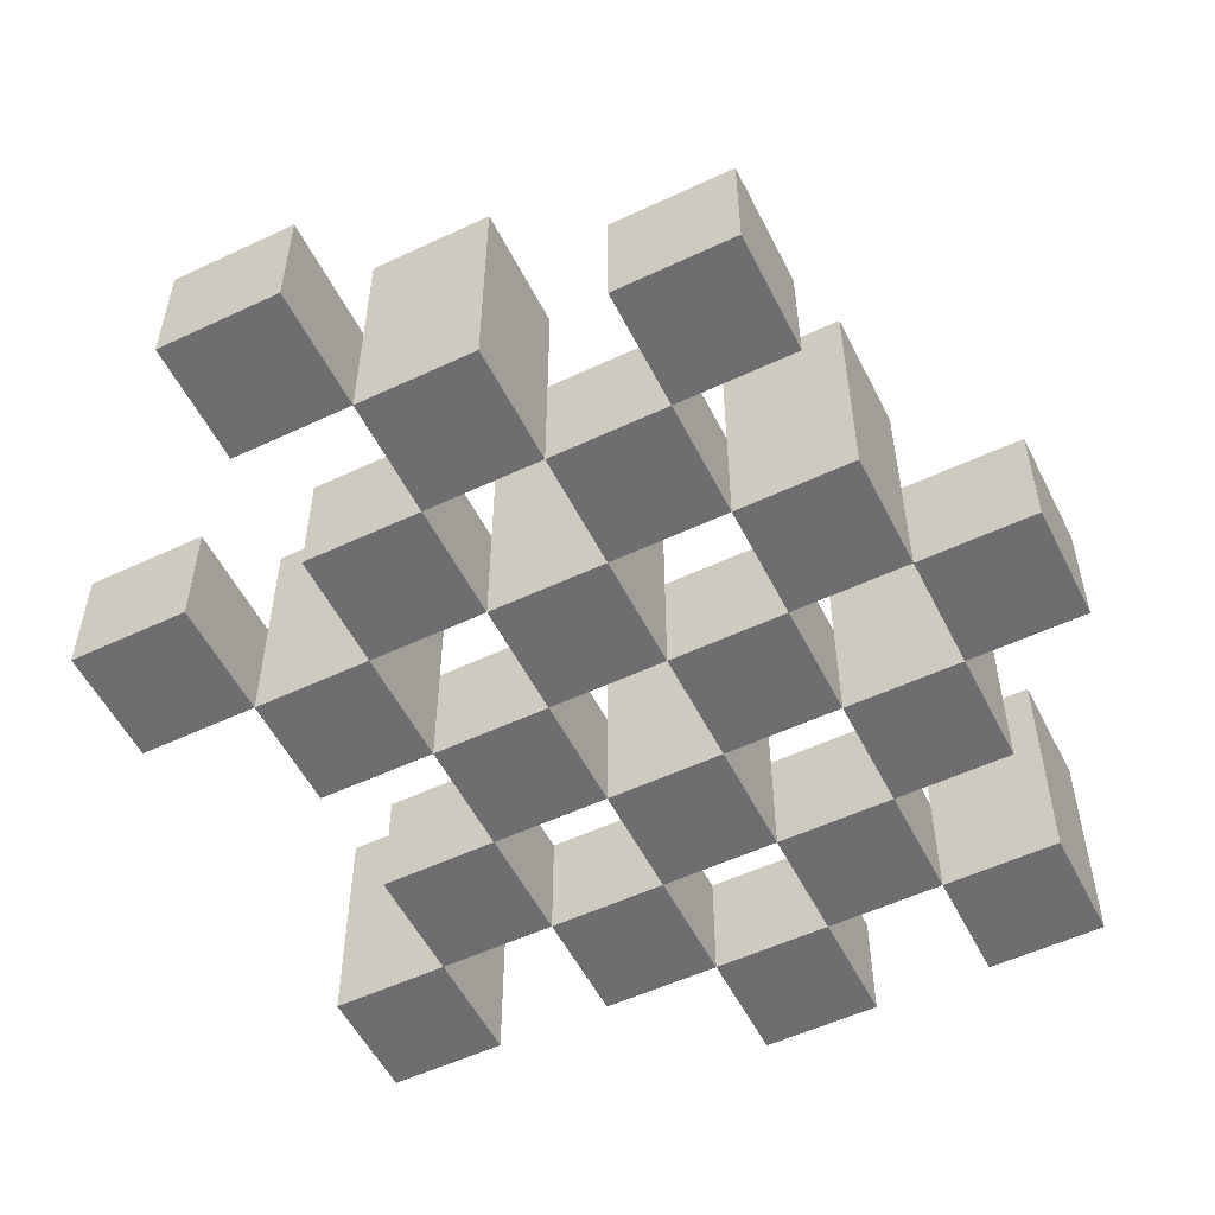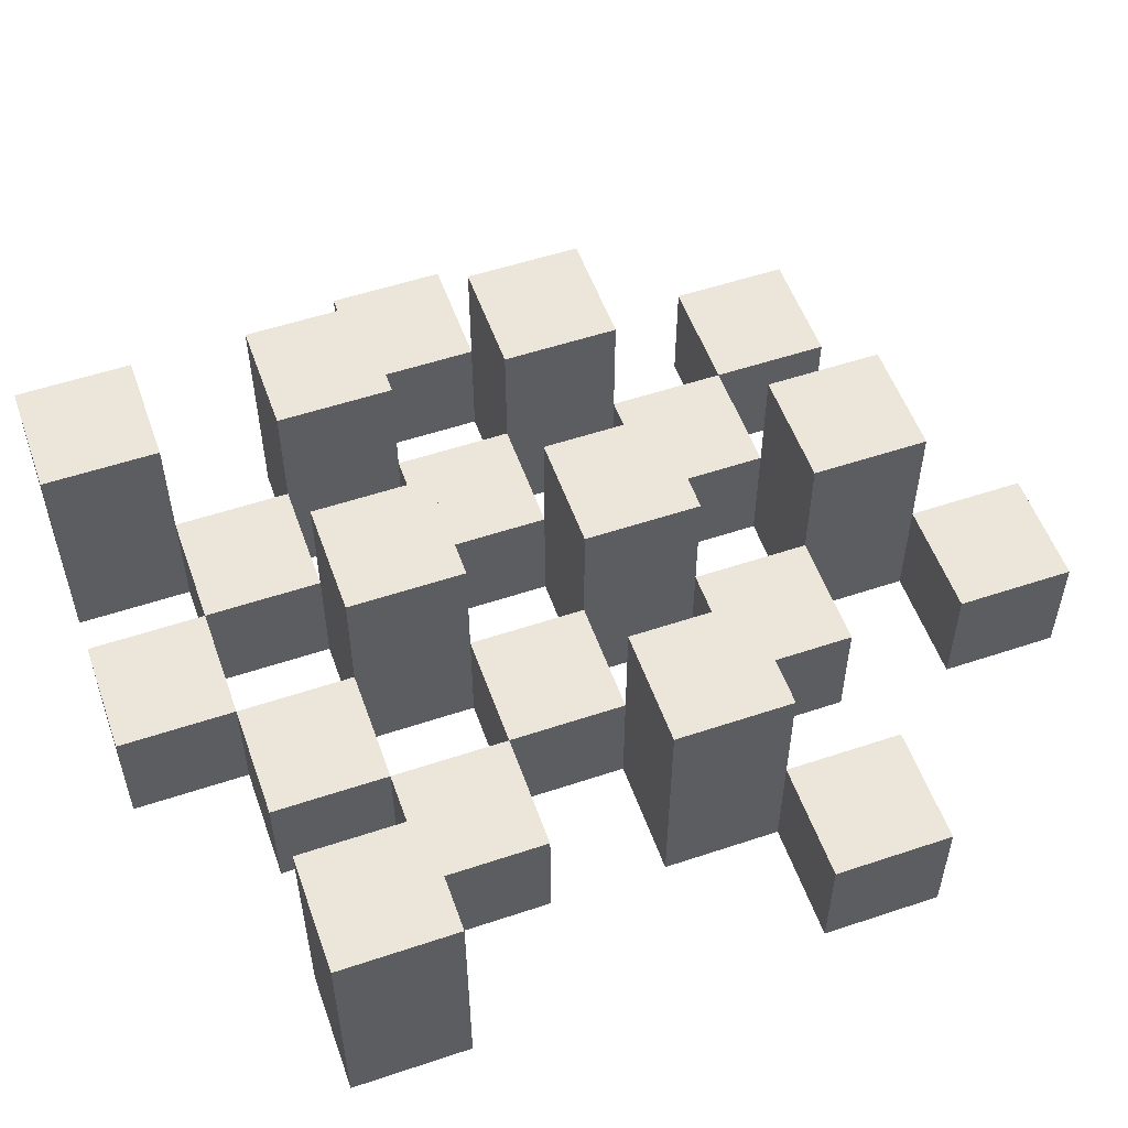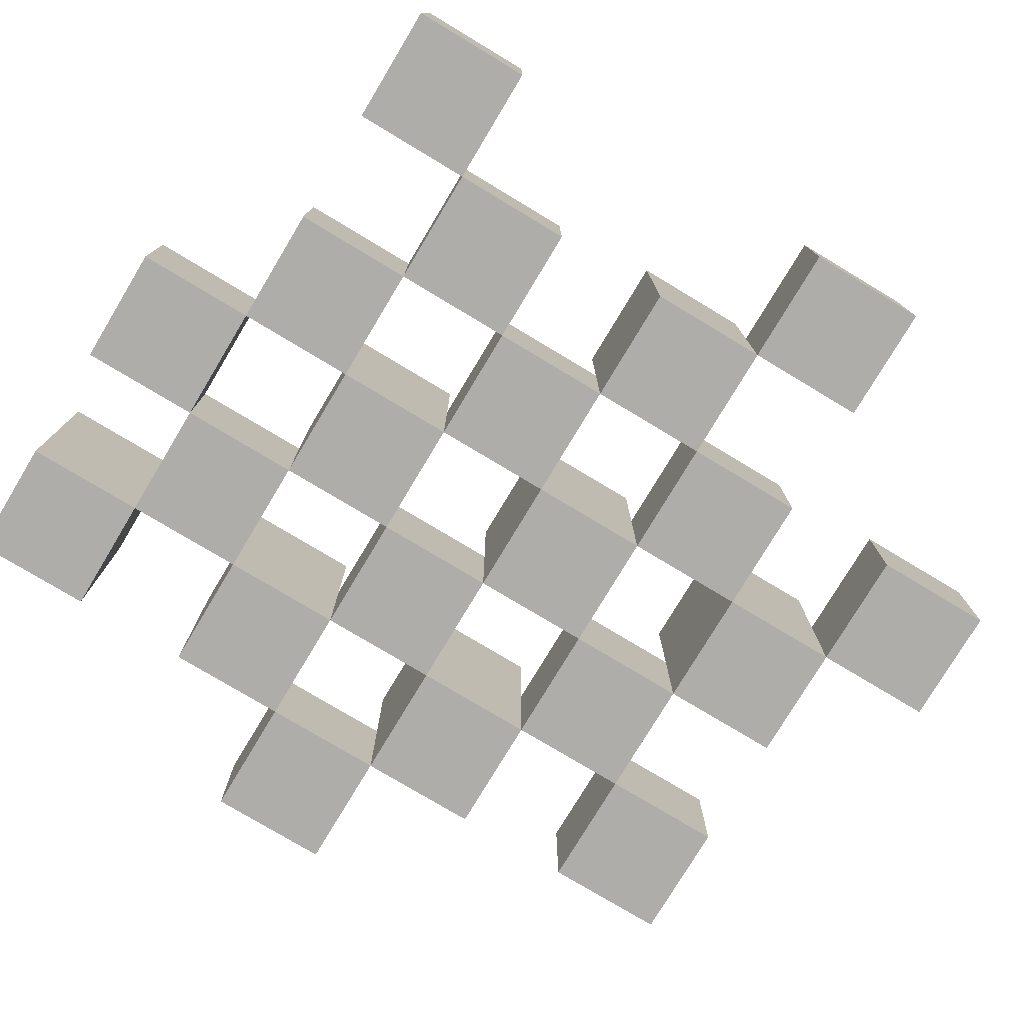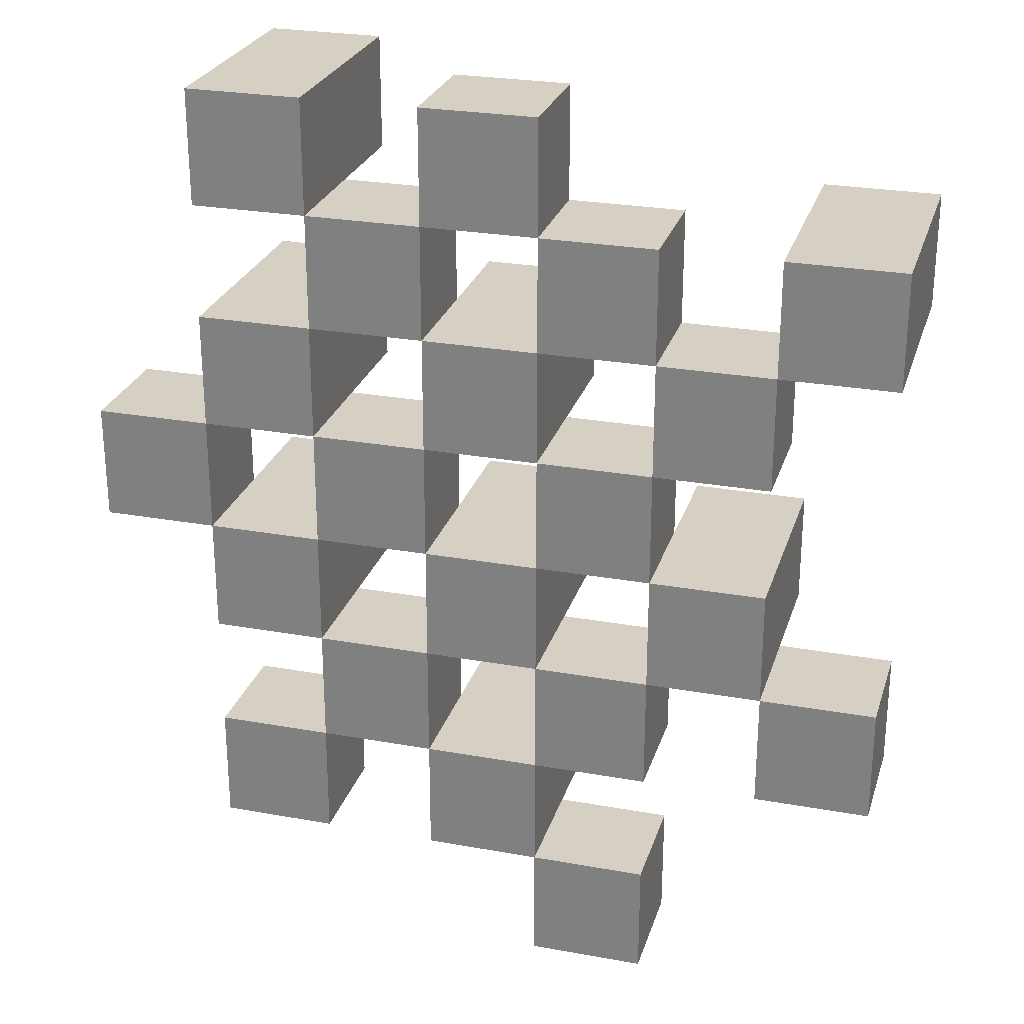
<metadata>
{"format":"obj","ext":"obj","renderer":"f3d","projection":"perspective","resolution":1024,"background":"white","views":[{"elev":-54.4,"azim":-153.5,"up":"+Y"},{"elev":54.4,"azim":70.5,"up":"+Y"},{"elev":-77.4,"azim":59.0,"up":"+Y"},{"elev":26.3,"azim":15.9,"up":"+Z"}]}
</metadata>
<code>
o
v 29 0.9 -9.4
v 28.9 0.9 -9.4
v 28.8 0.9 -9.4
v 28.7 0.9 -9.4
v 29 1 -9.4
v 28.9 1 -9.4
v 28.8 1.1 -9.4
v 28.7 1.1 -9.4
v 29.3 0.9 -9.5
v 29.2 0.9 -9.5
v 29.1 0.9 -9.5
v 29 0.9 -9.5
v 28.9 0.9 -9.5
v 28.8 0.9 -9.5
v 29.1 1 -9.5
v 29 1 -9.5
v 28.9 1 -9.5
v 28.8 1 -9.5
v 29.3 1.1 -9.5
v 29.2 1.1 -9.5
v 29.2 0.9 -9.6
v 29.1 0.9 -9.6
v 29 0.9 -9.6
v 28.9 0.9 -9.6
v 28.8 0.9 -9.6
v 28.7 0.9 -9.6
v 29.2 1 -9.6
v 29.1 1 -9.6
v 29 1 -9.6
v 28.9 1 -9.6
v 28.8 1 -9.6
v 29 1.1 -9.6
v 28.9 1.1 -9.6
v 28.8 1.1 -9.6
v 28.7 1.1 -9.6
v 29.1 0.9 -9.7
v 29 0.9 -9.7
v 28.9 0.9 -9.7
v 28.8 0.9 -9.7
v 28.7 0.9 -9.7
v 28.6 0.9 -9.7
v 29.1 1 -9.7
v 29 1 -9.7
v 28.9 1 -9.7
v 28.8 1 -9.7
v 28.7 1 -9.7
v 28.6 1 -9.7
v 29.2 0.9 -9.8
v 29.1 0.9 -9.8
v 29 0.9 -9.8
v 28.9 0.9 -9.8
v 28.8 0.9 -9.8
v 28.7 0.9 -9.8
v 29.1 1 -9.8
v 29 1 -9.8
v 28.9 1 -9.8
v 28.8 1 -9.8
v 28.7 1 -9.8
v 29.2 1.1 -9.8
v 29.1 1.1 -9.8
v 29 1.1 -9.8
v 28.9 1.1 -9.8
v 28.8 1.1 -9.8
v 28.7 1.1 -9.8
v 29.3 0.9 -9.9
v 29.2 0.9 -9.9
v 29.1 0.9 -9.9
v 29 0.9 -9.9
v 28.9 0.9 -9.9
v 28.8 0.9 -9.9
v 29.3 1 -9.9
v 29.2 1 -9.9
v 29.1 1 -9.9
v 29 1 -9.9
v 28.9 1 -9.9
v 28.8 1 -9.9
v 29 0.9 -10
v 28.9 0.9 -10
v 28.8 0.9 -10
v 28.7 0.9 -10
v 29 1 -10
v 28.9 1 -10
v 28.8 1 -10
v 28.7 1 -10
v 29 1.1 -10
v 28.9 1.1 -10
v 29.1 0.9 -10.1
v 29 0.9 -10.1
v 29.1 1 -10.1
v 29 1 -10.1
v 29 0.9 -9.5
v 28.9 0.9 -9.5
v 28.8 0.9 -9.5
v 28.7 0.9 -9.5
v 29 1 -9.5
v 28.9 1 -9.5
v 28.8 1 -9.5
v 28.8 1.1 -9.5
v 28.7 1.1 -9.5
v 29.3 0.9 -9.6
v 29.2 0.9 -9.6
v 29.1 0.9 -9.6
v 29 0.9 -9.6
v 28.9 0.9 -9.6
v 28.8 0.9 -9.6
v 29.2 1 -9.6
v 29.1 1 -9.6
v 29 1 -9.6
v 28.9 1 -9.6
v 28.8 1 -9.6
v 29.3 1.1 -9.6
v 29.2 1.1 -9.6
v 29.2 0.9 -9.7
v 29.1 0.9 -9.7
v 29 0.9 -9.7
v 28.9 0.9 -9.7
v 28.8 0.9 -9.7
v 28.7 0.9 -9.7
v 29.2 1 -9.7
v 29.1 1 -9.7
v 29 1 -9.7
v 28.9 1 -9.7
v 28.8 1 -9.7
v 28.7 1 -9.7
v 29 1.1 -9.7
v 28.9 1.1 -9.7
v 28.8 1.1 -9.7
v 28.7 1.1 -9.7
v 29.1 0.9 -9.8
v 29 0.9 -9.8
v 28.9 0.9 -9.8
v 28.8 0.9 -9.8
v 28.7 0.9 -9.8
v 28.6 0.9 -9.8
v 29.1 1 -9.8
v 29 1 -9.8
v 28.9 1 -9.8
v 28.8 1 -9.8
v 28.7 1 -9.8
v 28.6 1 -9.8
v 29.2 0.9 -9.9
v 29.1 0.9 -9.9
v 29 0.9 -9.9
v 28.9 0.9 -9.9
v 28.8 0.9 -9.9
v 28.7 0.9 -9.9
v 29.2 1 -9.9
v 29.1 1 -9.9
v 29 1 -9.9
v 28.9 1 -9.9
v 28.8 1 -9.9
v 29.2 1.1 -9.9
v 29.1 1.1 -9.9
v 29 1.1 -9.9
v 28.9 1.1 -9.9
v 28.8 1.1 -9.9
v 28.7 1.1 -9.9
v 29.3 0.9 -10
v 29.2 0.9 -10
v 29.1 0.9 -10
v 29 0.9 -10
v 28.9 0.9 -10
v 28.8 0.9 -10
v 29.3 1 -10
v 29.2 1 -10
v 29.1 1 -10
v 29 1 -10
v 28.9 1 -10
v 28.8 1 -10
v 29 0.9 -10.1
v 28.9 0.9 -10.1
v 28.8 0.9 -10.1
v 28.7 0.9 -10.1
v 29 1 -10.1
v 28.8 1 -10.1
v 28.7 1 -10.1
v 29 1.1 -10.1
v 28.9 1.1 -10.1
v 29.1 0.9 -10.2
v 29 0.9 -10.2
v 29.1 1 -10.2
v 29 1 -10.2
v 29.3 0.9 -9.5
v 29.3 1.1 -9.5
v 29.3 0.9 -9.6
v 29.3 1.1 -9.6
v 29.3 0.9 -9.9
v 29.3 1 -9.9
v 29.3 0.9 -10
v 29.3 1 -10
v 29.2 0.9 -9.6
v 29.2 1 -9.6
v 29.2 0.9 -9.7
v 29.2 1 -9.7
v 29.2 0.9 -9.8
v 29.2 1.1 -9.8
v 29.2 0.9 -9.9
v 29.2 1 -9.9
v 29.2 1.1 -9.9
v 29.1 0.9 -9.5
v 29.1 1 -9.5
v 29.1 0.9 -9.6
v 29.1 1 -9.6
v 29.1 0.9 -9.7
v 29.1 1 -9.7
v 29.1 0.9 -9.8
v 29.1 1 -9.8
v 29.1 0.9 -9.9
v 29.1 1 -9.9
v 29.1 0.9 -10
v 29.1 1 -10
v 29.1 0.9 -10.1
v 29.1 1 -10.1
v 29.1 0.9 -10.2
v 29.1 1 -10.2
v 29 0.9 -9.4
v 29 1 -9.4
v 29 0.9 -9.5
v 29 1 -9.5
v 29 0.9 -9.6
v 29 1 -9.6
v 29 1.1 -9.6
v 29 0.9 -9.7
v 29 1 -9.7
v 29 1.1 -9.7
v 29 0.9 -9.8
v 29 1 -9.8
v 29 1.1 -9.8
v 29 0.9 -9.9
v 29 1 -9.9
v 29 1.1 -9.9
v 29 0.9 -10
v 29 1 -10
v 29 1.1 -10
v 29 0.9 -10.1
v 29 1 -10.1
v 29 1.1 -10.1
v 28.9 0.9 -9.5
v 28.9 1 -9.5
v 28.9 0.9 -9.6
v 28.9 1 -9.6
v 28.9 0.9 -9.7
v 28.9 1 -9.7
v 28.9 0.9 -9.8
v 28.9 1 -9.8
v 28.9 0.9 -9.9
v 28.9 1 -9.9
v 28.9 0.9 -10
v 28.9 1 -10
v 28.8 0.9 -9.4
v 28.8 1.1 -9.4
v 28.8 0.9 -9.5
v 28.8 1 -9.5
v 28.8 1.1 -9.5
v 28.8 0.9 -9.6
v 28.8 1 -9.6
v 28.8 1.1 -9.6
v 28.8 0.9 -9.7
v 28.8 1 -9.7
v 28.8 1.1 -9.7
v 28.8 0.9 -9.8
v 28.8 1 -9.8
v 28.8 1.1 -9.8
v 28.8 0.9 -9.9
v 28.8 1 -9.9
v 28.8 1.1 -9.9
v 28.8 0.9 -10
v 28.8 1 -10
v 28.8 0.9 -10.1
v 28.8 1 -10.1
v 28.7 0.9 -9.7
v 28.7 1 -9.7
v 28.7 0.9 -9.8
v 28.7 1 -9.8
v 29.2 0.9 -9.5
v 29.2 1.1 -9.5
v 29.2 0.9 -9.6
v 29.2 1 -9.6
v 29.2 1.1 -9.6
v 29.2 0.9 -9.9
v 29.2 1 -9.9
v 29.2 0.9 -10
v 29.2 1 -10
v 29.1 0.9 -9.6
v 29.1 1 -9.6
v 29.1 0.9 -9.7
v 29.1 1 -9.7
v 29.1 0.9 -9.8
v 29.1 1 -9.8
v 29.1 1.1 -9.8
v 29.1 0.9 -9.9
v 29.1 1 -9.9
v 29.1 1.1 -9.9
v 29 0.9 -9.5
v 29 1 -9.5
v 29 0.9 -9.6
v 29 1 -9.6
v 29 0.9 -9.7
v 29 1 -9.7
v 29 0.9 -9.8
v 29 1 -9.8
v 29 0.9 -9.9
v 29 1 -9.9
v 29 0.9 -10
v 29 1 -10
v 29 0.9 -10.1
v 29 1 -10.1
v 29 0.9 -10.2
v 29 1 -10.2
v 28.9 0.9 -9.4
v 28.9 1 -9.4
v 28.9 0.9 -9.5
v 28.9 1 -9.5
v 28.9 0.9 -9.6
v 28.9 1 -9.6
v 28.9 1.1 -9.6
v 28.9 0.9 -9.7
v 28.9 1 -9.7
v 28.9 1.1 -9.7
v 28.9 0.9 -9.8
v 28.9 1 -9.8
v 28.9 1.1 -9.8
v 28.9 0.9 -9.9
v 28.9 1 -9.9
v 28.9 1.1 -9.9
v 28.9 0.9 -10
v 28.9 1 -10
v 28.9 1.1 -10
v 28.9 0.9 -10.1
v 28.9 1.1 -10.1
v 28.8 0.9 -9.5
v 28.8 1 -9.5
v 28.8 0.9 -9.6
v 28.8 1 -9.6
v 28.8 0.9 -9.7
v 28.8 1 -9.7
v 28.8 0.9 -9.8
v 28.8 1 -9.8
v 28.8 0.9 -9.9
v 28.8 1 -9.9
v 28.8 0.9 -10
v 28.8 1 -10
v 28.7 0.9 -9.4
v 28.7 1.1 -9.4
v 28.7 0.9 -9.5
v 28.7 1.1 -9.5
v 28.7 0.9 -9.6
v 28.7 1.1 -9.6
v 28.7 0.9 -9.7
v 28.7 1 -9.7
v 28.7 1.1 -9.7
v 28.7 0.9 -9.8
v 28.7 1 -9.8
v 28.7 1.1 -9.8
v 28.7 0.9 -9.9
v 28.7 1.1 -9.9
v 28.7 0.9 -10
v 28.7 1 -10
v 28.7 0.9 -10.1
v 28.7 1 -10.1
v 28.6 0.9 -9.7
v 28.6 1 -9.7
v 28.6 0.9 -9.8
v 28.6 1 -9.8
v 29.3 0.9 -9.5
v 29.3 0.9 -9.6
v 29.3 0.9 -9.9
v 29.3 0.9 -10
v 29.2 0.9 -9.5
v 29.2 0.9 -9.6
v 29.2 0.9 -9.7
v 29.2 0.9 -9.8
v 29.2 0.9 -9.9
v 29.2 0.9 -10
v 29.1 0.9 -9.5
v 29.1 0.9 -9.6
v 29.1 0.9 -9.7
v 29.1 0.9 -9.8
v 29.1 0.9 -9.9
v 29.1 0.9 -10
v 29.1 0.9 -10.1
v 29.1 0.9 -10.2
v 29 0.9 -9.4
v 29 0.9 -9.5
v 29 0.9 -9.6
v 29 0.9 -9.7
v 29 0.9 -9.8
v 29 0.9 -9.9
v 29 0.9 -10
v 29 0.9 -10.1
v 29 0.9 -10.2
v 28.9 0.9 -9.4
v 28.9 0.9 -9.5
v 28.9 0.9 -9.6
v 28.9 0.9 -9.7
v 28.9 0.9 -9.8
v 28.9 0.9 -9.9
v 28.9 0.9 -10
v 28.9 0.9 -10.1
v 28.8 0.9 -9.4
v 28.8 0.9 -9.5
v 28.8 0.9 -9.6
v 28.8 0.9 -9.7
v 28.8 0.9 -9.8
v 28.8 0.9 -9.9
v 28.8 0.9 -10
v 28.8 0.9 -10.1
v 28.7 0.9 -9.4
v 28.7 0.9 -9.5
v 28.7 0.9 -9.6
v 28.7 0.9 -9.7
v 28.7 0.9 -9.8
v 28.7 0.9 -9.9
v 28.7 0.9 -10
v 28.7 0.9 -10.1
v 28.6 0.9 -9.7
v 28.6 0.9 -9.8
v 29.3 1 -9.9
v 29.3 1 -10
v 29.2 1 -9.6
v 29.2 1 -9.7
v 29.2 1 -9.9
v 29.2 1 -10
v 29.1 1 -9.5
v 29.1 1 -9.6
v 29.1 1 -9.7
v 29.1 1 -9.8
v 29.1 1 -9.9
v 29.1 1 -10
v 29.1 1 -10.1
v 29.1 1 -10.2
v 29 1 -9.4
v 29 1 -9.5
v 29 1 -9.6
v 29 1 -9.7
v 29 1 -9.8
v 29 1 -9.9
v 29 1 -10
v 29 1 -10.1
v 29 1 -10.2
v 28.9 1 -9.4
v 28.9 1 -9.5
v 28.9 1 -9.6
v 28.9 1 -9.7
v 28.9 1 -9.8
v 28.9 1 -9.9
v 28.9 1 -10
v 28.8 1 -9.5
v 28.8 1 -9.6
v 28.8 1 -9.7
v 28.8 1 -9.8
v 28.8 1 -9.9
v 28.8 1 -10
v 28.8 1 -10.1
v 28.7 1 -9.7
v 28.7 1 -9.8
v 28.7 1 -10
v 28.7 1 -10.1
v 28.6 1 -9.7
v 28.6 1 -9.8
v 29.3 1.1 -9.5
v 29.3 1.1 -9.6
v 29.2 1.1 -9.5
v 29.2 1.1 -9.6
v 29.2 1.1 -9.8
v 29.2 1.1 -9.9
v 29.1 1.1 -9.8
v 29.1 1.1 -9.9
v 29 1.1 -9.6
v 29 1.1 -9.7
v 29 1.1 -9.8
v 29 1.1 -9.9
v 29 1.1 -10
v 29 1.1 -10.1
v 28.9 1.1 -9.6
v 28.9 1.1 -9.7
v 28.9 1.1 -9.8
v 28.9 1.1 -9.9
v 28.9 1.1 -10
v 28.9 1.1 -10.1
v 28.8 1.1 -9.4
v 28.8 1.1 -9.5
v 28.8 1.1 -9.6
v 28.8 1.1 -9.7
v 28.8 1.1 -9.8
v 28.8 1.1 -9.9
v 28.7 1.1 -9.4
v 28.7 1.1 -9.5
v 28.7 1.1 -9.6
v 28.7 1.1 -9.7
v 28.7 1.1 -9.8
v 28.7 1.1 -9.9
f 5 2 1
f 6 2 5
f 7 4 3
f 8 4 7
f 15 12 11
f 16 12 15
f 17 14 13
f 18 14 17
f 19 10 9
f 20 10 19
f 27 22 21
f 28 22 27
f 29 24 23
f 30 24 29
f 31 26 25
f 32 30 29
f 33 30 32
f 34 26 31
f 35 26 34
f 42 37 36
f 43 37 42
f 44 39 38
f 45 39 44
f 46 41 40
f 47 41 46
f 54 49 48
f 55 51 50
f 56 51 55
f 57 53 52
f 58 53 57
f 59 54 48
f 60 54 59
f 61 56 55
f 62 56 61
f 63 58 57
f 64 58 63
f 71 66 65
f 72 66 71
f 73 68 67
f 74 68 73
f 75 70 69
f 76 70 75
f 81 78 77
f 82 78 81
f 83 80 79
f 84 80 83
f 85 82 81
f 86 82 85
f 89 88 87
f 90 88 89
f 91 92 95
f 95 92 96
f 93 94 97
f 97 94 98
f 98 94 99
f 100 101 106
f 102 103 107
f 107 103 108
f 104 105 109
f 109 105 110
f 100 106 111
f 111 106 112
f 113 114 119
f 119 114 120
f 115 116 121
f 121 116 122
f 117 118 123
f 123 118 124
f 121 122 125
f 125 122 126
f 123 124 127
f 127 124 128
f 129 130 135
f 135 130 136
f 131 132 137
f 137 132 138
f 133 134 139
f 139 134 140
f 141 142 147
f 147 142 148
f 143 144 149
f 149 144 150
f 145 146 151
f 147 148 152
f 152 148 153
f 149 150 154
f 154 150 155
f 151 146 156
f 156 146 157
f 158 159 164
f 164 159 165
f 160 161 166
f 166 161 167
f 162 163 168
f 168 163 169
f 170 171 174
f 172 173 175
f 175 173 176
f 174 171 177
f 177 171 178
f 179 180 181
f 181 180 182
f 185 184 183
f 186 184 185
f 189 188 187
f 190 188 189
f 193 192 191
f 194 192 193
f 197 196 195
f 198 196 197
f 199 196 198
f 202 201 200
f 203 201 202
f 206 205 204
f 207 205 206
f 210 209 208
f 211 209 210
f 214 213 212
f 215 213 214
f 218 217 216
f 219 217 218
f 223 221 220
f 223 222 221
f 224 222 223
f 225 222 224
f 229 227 226
f 229 228 227
f 230 228 229
f 231 228 230
f 235 233 232
f 235 234 233
f 236 234 235
f 237 234 236
f 240 239 238
f 241 239 240
f 244 243 242
f 245 243 244
f 248 247 246
f 249 247 248
f 252 251 250
f 253 251 252
f 254 251 253
f 258 256 255
f 258 257 256
f 259 257 258
f 260 257 259
f 264 262 261
f 264 263 262
f 265 263 264
f 266 263 265
f 269 268 267
f 270 268 269
f 273 272 271
f 274 272 273
f 275 276 277
f 277 276 278
f 278 276 279
f 280 281 282
f 282 281 283
f 284 285 286
f 286 285 287
f 288 289 291
f 289 290 291
f 291 290 292
f 292 290 293
f 294 295 296
f 296 295 297
f 298 299 300
f 300 299 301
f 302 303 304
f 304 303 305
f 306 307 308
f 308 307 309
f 310 311 312
f 312 311 313
f 314 315 317
f 315 316 317
f 317 316 318
f 318 316 319
f 320 321 323
f 321 322 323
f 323 322 324
f 324 322 325
f 326 327 329
f 327 328 329
f 329 328 330
f 331 332 333
f 333 332 334
f 335 336 337
f 337 336 338
f 339 340 341
f 341 340 342
f 343 344 345
f 345 344 346
f 347 348 349
f 349 348 350
f 350 348 351
f 352 353 355
f 353 354 355
f 355 354 356
f 357 358 359
f 359 358 360
f 361 362 363
f 363 362 364
f 369 366 365
f 370 366 369
f 373 368 367
f 374 368 373
f 376 371 370
f 377 371 376
f 378 373 372
f 379 373 378
f 384 376 375
f 385 376 384
f 386 378 377
f 387 378 386
f 388 380 379
f 389 380 388
f 390 382 381
f 391 382 390
f 392 384 383
f 393 384 392
f 394 386 385
f 395 386 394
f 396 388 387
f 397 388 396
f 398 390 389
f 399 390 398
f 401 394 393
f 402 394 401
f 403 396 395
f 404 396 403
f 405 398 397
f 406 398 405
f 408 401 400
f 409 401 408
f 410 403 402
f 411 403 410
f 412 405 404
f 413 405 412
f 414 407 406
f 415 407 414
f 416 412 411
f 417 412 416
f 418 419 422
f 422 419 423
f 420 421 425
f 425 421 426
f 424 425 433
f 433 425 434
f 426 427 435
f 435 427 436
f 428 429 437
f 437 429 438
f 430 431 439
f 439 431 440
f 432 433 441
f 441 433 442
f 442 443 448
f 448 443 449
f 444 445 450
f 450 445 451
f 446 447 452
f 452 447 453
f 453 454 457
f 457 454 458
f 455 456 459
f 459 456 460
f 461 462 463
f 463 462 464
f 465 466 467
f 467 466 468
f 469 470 475
f 475 470 476
f 471 472 477
f 477 472 478
f 473 474 479
f 479 474 480
f 481 482 487
f 487 482 488
f 483 484 489
f 489 484 490
f 485 486 491
f 491 486 492

</code>
